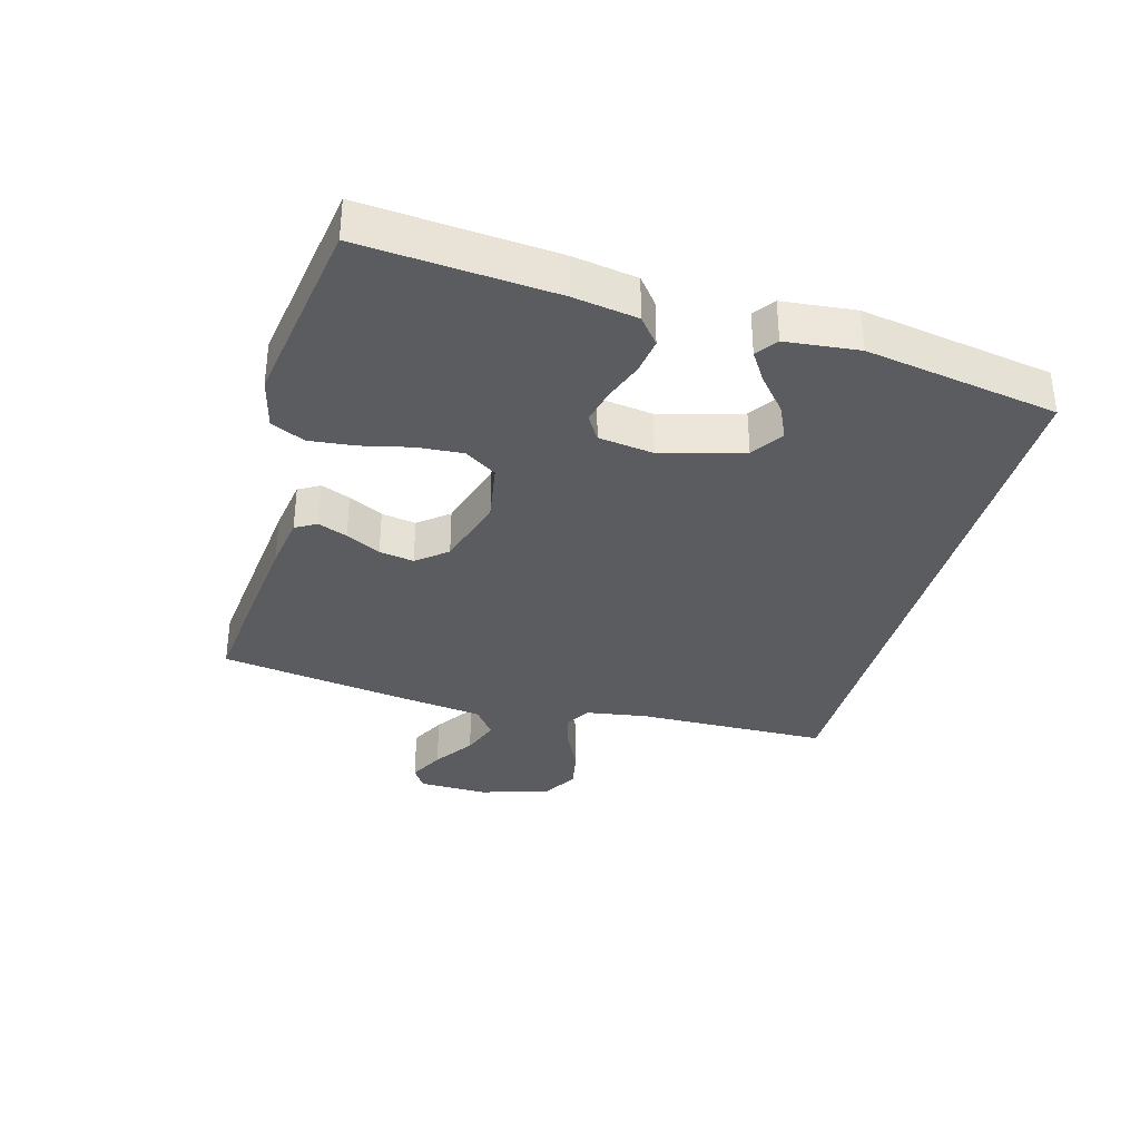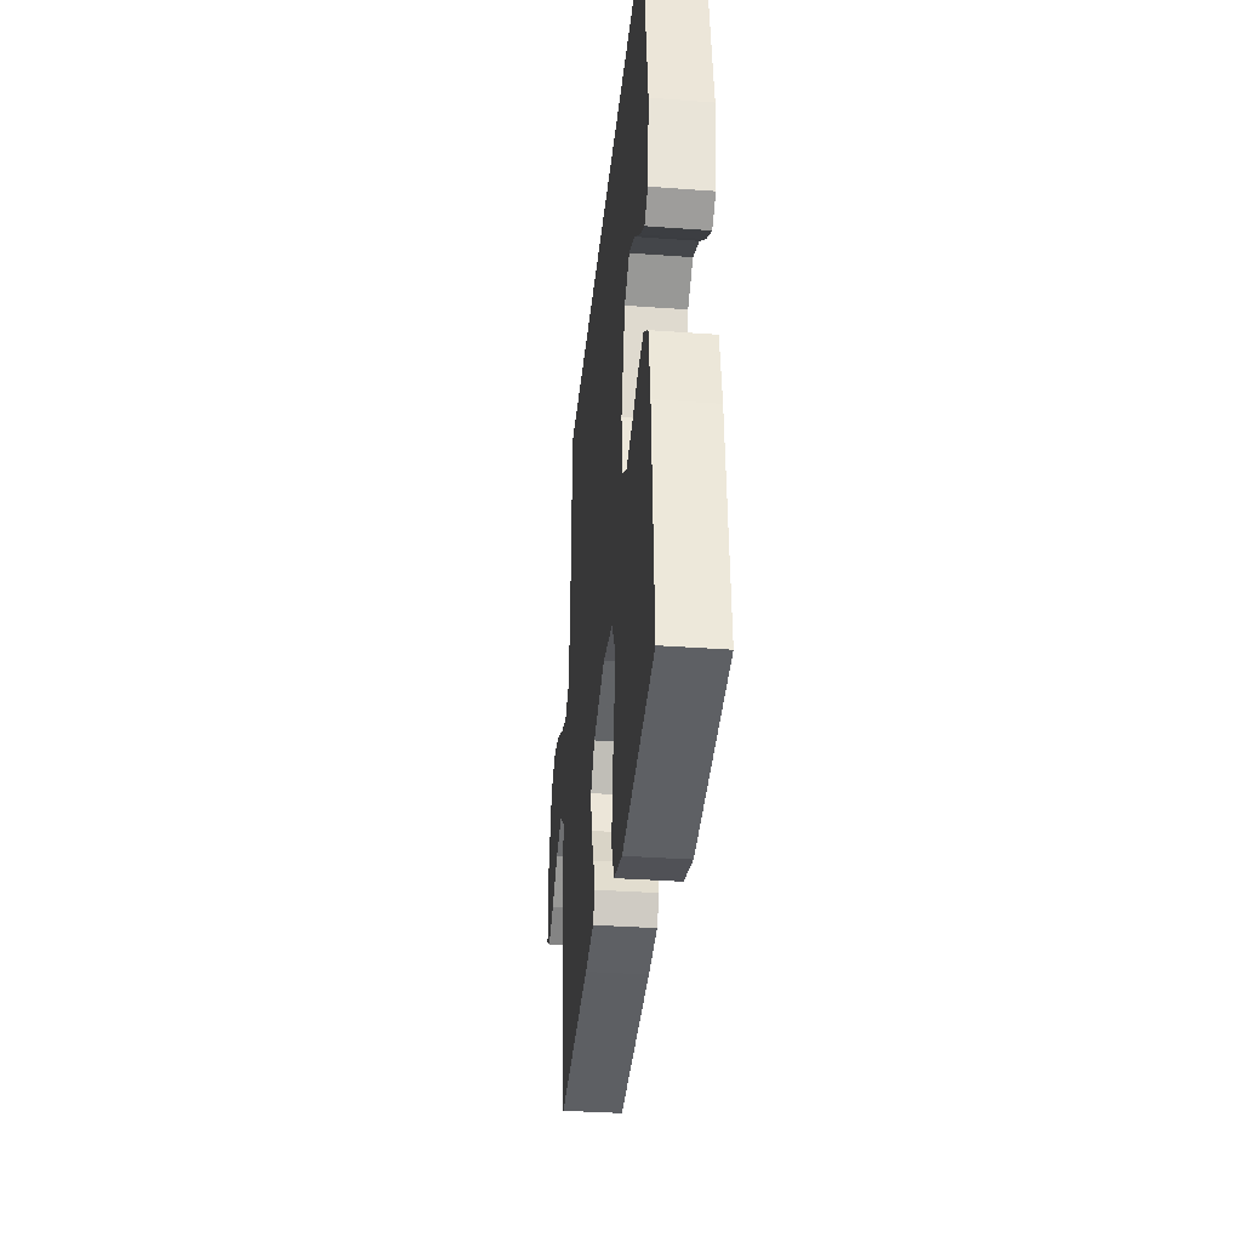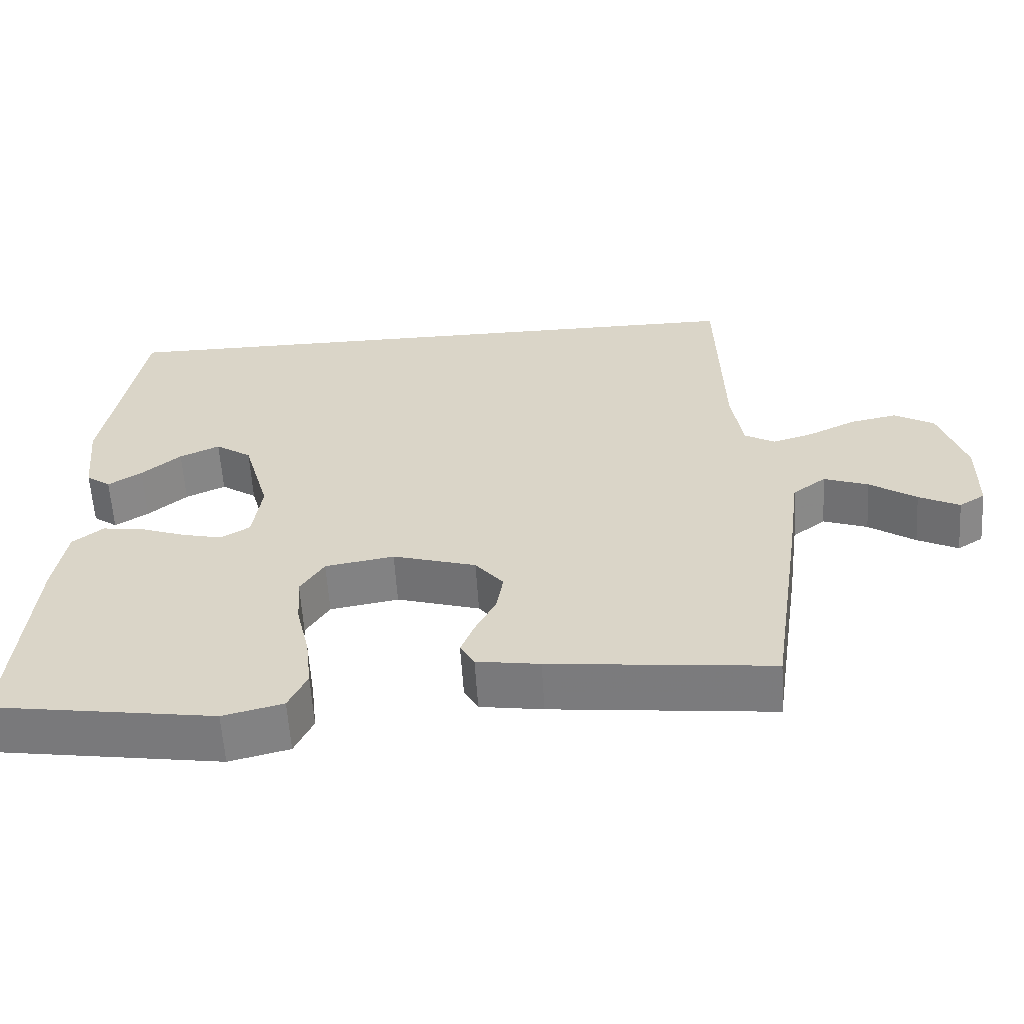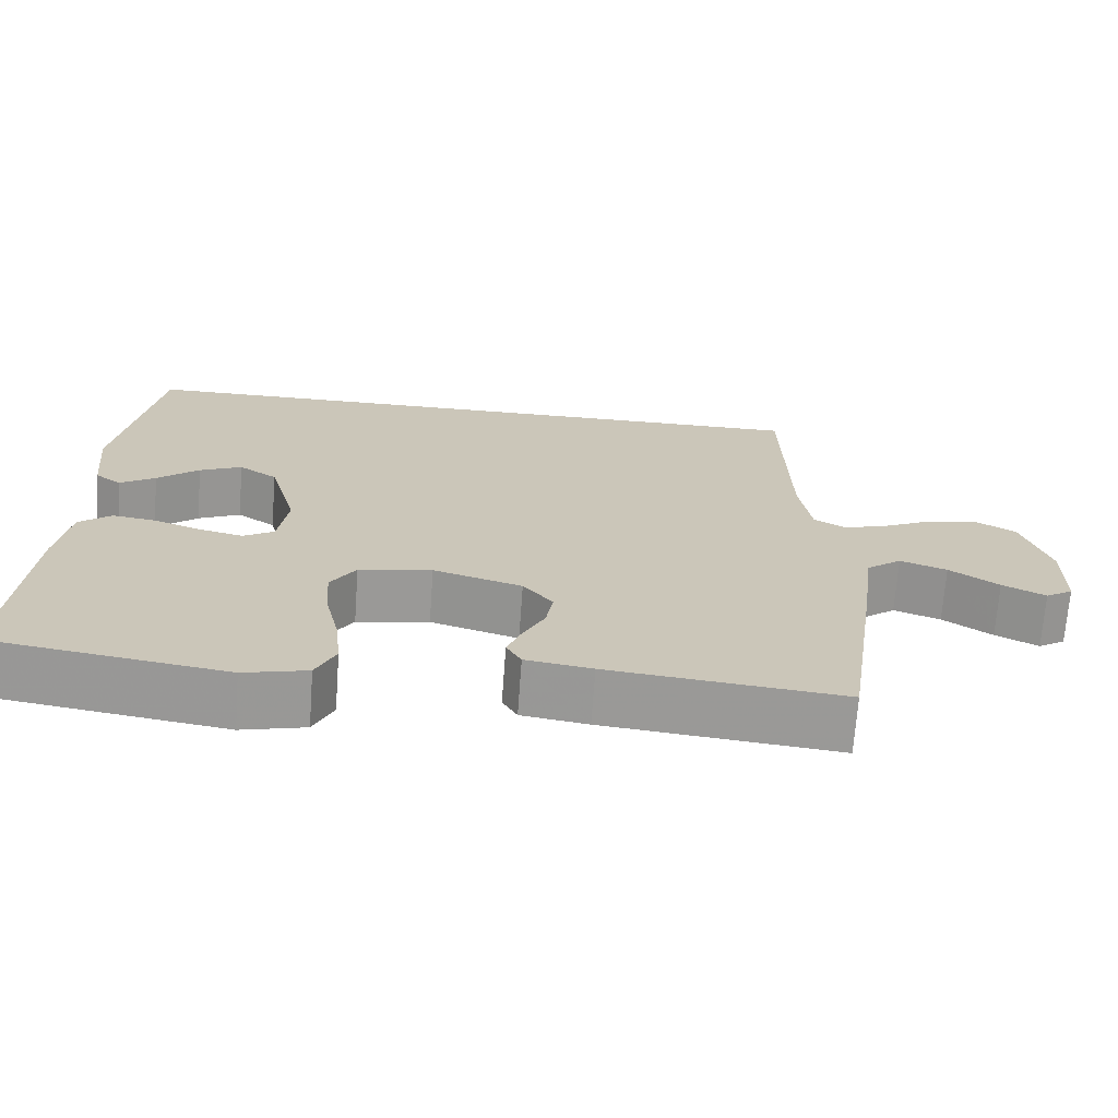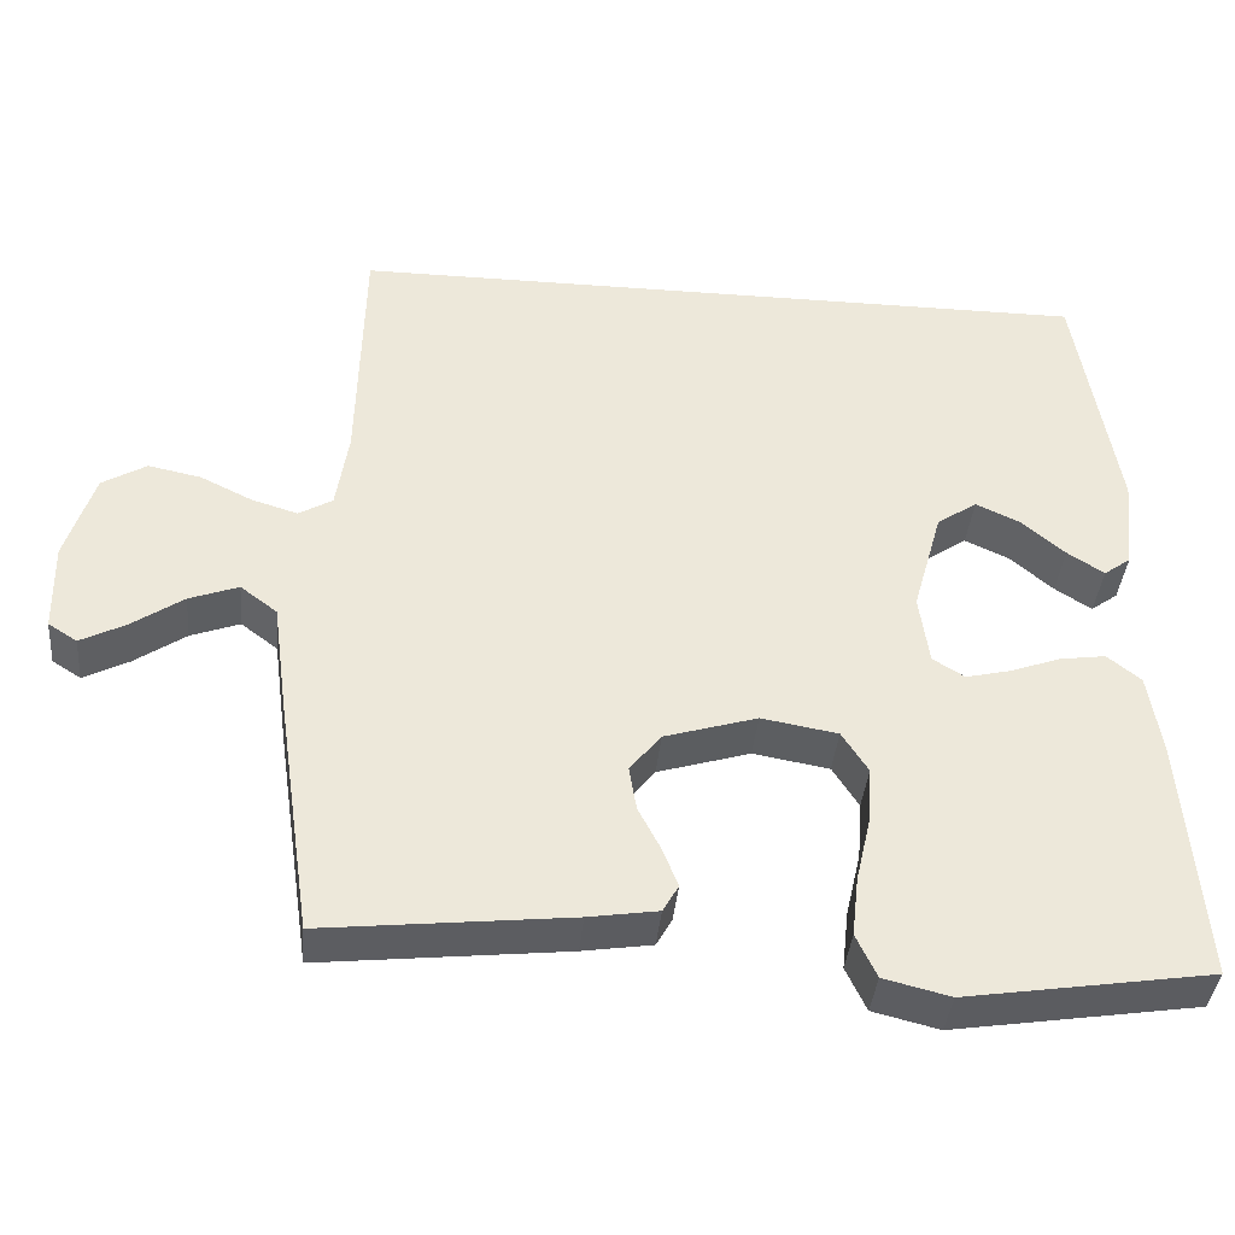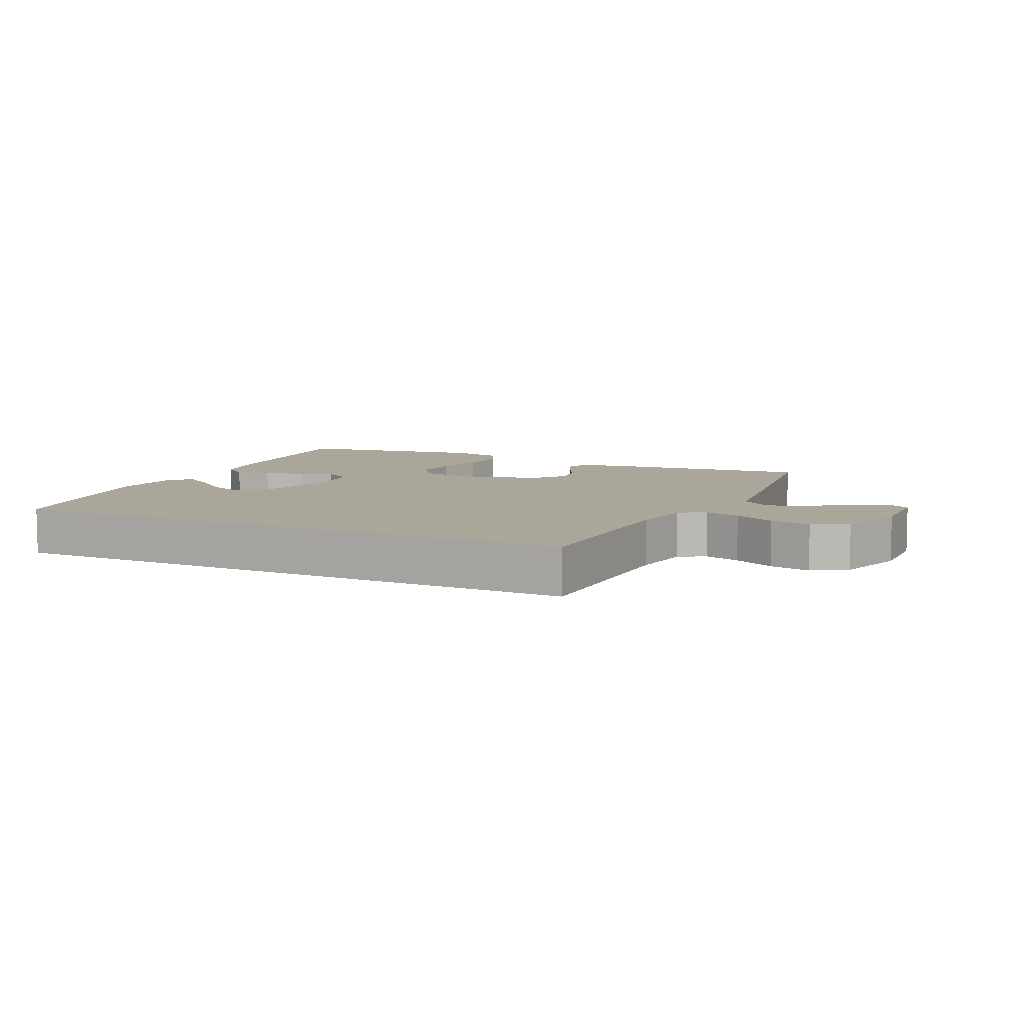
<metadata>
{"format":"obj","ext":"obj","renderer":"f3d","projection":"perspective","resolution":1024,"background":"white","views":[{"elev":-34.6,"azim":-105.5,"up":"+Y"},{"elev":-34.3,"azim":-95.7,"up":"+Z"},{"elev":-59.8,"azim":3.6,"up":"+Z"},{"elev":-69.5,"azim":-4.1,"up":"+Z"},{"elev":-38.6,"azim":174.7,"up":"+Z"},{"elev":7.8,"azim":25.3,"up":"+Y"}]}
</metadata>
<code>
v 0.485 0.07 0.5
v 0.492 0.07 0.2
v 0.507 0.07 0.104
v 0.548 0.07 0.08
v 0.604 0.07 0.097
v 0.668 0.07 0.128
v 0.732 0.07 0.141
v 0.786 0.07 0.109
v 0.821 0.07 0
v 0.819 0.07 -0.109
v 0.784 0.07 -0.131
v 0.729 0.07 -0.103
v 0.666 0.07 -0.06
v 0.606 0.07 -0.038
v 0.561 0.07 -0.072
v 0.544 0.07 -0.2
v 0.5 0.07 -0.5
v 0.2 0.07 -0.468
v 0.115 0.07 -0.455
v 0.096 0.07 -0.422
v 0.114 0.07 -0.376
v 0.142 0.07 -0.322
v 0.151 0.07 -0.268
v 0.113 0.07 -0.221
v 0 0.07 -0.187
v -0.093 0.07 -0.203
v -0.125 0.07 -0.253
v -0.12 0.07 -0.323
v -0.102 0.07 -0.401
v -0.094 0.07 -0.473
v -0.119 0.07 -0.526
v -0.2 0.07 -0.546
v -0.5 0.07 -0.5
v -0.476 0.07 -0.2
v -0.46 0.07 -0.1
v -0.419 0.07 -0.067
v -0.363 0.07 -0.075
v -0.302 0.07 -0.097
v -0.247 0.07 -0.11
v -0.208 0.07 -0.086
v -0.196 0.07 0
v -0.232 0.07 0.128
v -0.281 0.07 0.161
v -0.335 0.07 0.136
v -0.388 0.07 0.091
v -0.433 0.07 0.062
v -0.466 0.07 0.086
v -0.478 0.07 0.2
v -0.428 0.07 0.5
v 0.485 0 0.5
v 0.492 0 0.2
v 0.507 0 0.104
v 0.548 0 0.08
v 0.604 0 0.097
v 0.668 0 0.128
v 0.732 0 0.141
v 0.786 0 0.109
v 0.821 0 0
v 0.819 0 -0.109
v 0.784 0 -0.131
v 0.729 0 -0.103
v 0.666 0 -0.06
v 0.606 0 -0.038
v 0.561 0 -0.072
v 0.544 0 -0.2
v 0.5 0 -0.5
v 0.2 0 -0.468
v 0.115 0 -0.455
v 0.096 0 -0.422
v 0.114 0 -0.376
v 0.142 0 -0.322
v 0.151 0 -0.268
v 0.113 0 -0.221
v 0 0 -0.187
v -0.093 0 -0.203
v -0.125 0 -0.253
v -0.12 0 -0.323
v -0.102 0 -0.401
v -0.094 0 -0.473
v -0.119 0 -0.526
v -0.2 0 -0.546
v -0.5 0 -0.5
v -0.476 0 -0.2
v -0.46 0 -0.1
v -0.419 0 -0.067
v -0.363 0 -0.075
v -0.302 0 -0.097
v -0.247 0 -0.11
v -0.208 0 -0.086
v -0.196 0 0
v -0.232 0 0.128
v -0.281 0 0.161
v -0.335 0 0.136
v -0.388 0 0.091
v -0.433 0 0.062
v -0.466 0 0.086
v -0.478 0 0.2
v -0.428 0 0.5
f 48 49 1 2
f 44 45 46 47
f 43 44 47 48
f 35 36 37 38
f 35 38 39
f 34 35 39
f 33 34 39
f 32 33 39 40
f 28 29 30 31
f 27 28 31 32
f 19 20 21 22
f 17 18 19 22
f 15 16 17 22
f 14 15 22 23
f 10 11 12 13
f 10 13 14
f 9 10 14
f 8 9 14
f 5 6 7 8
f 4 5 8 14
f 3 4 14 23
f 43 48 2 3
f 27 32 40 41
f 26 27 41
f 25 26 41 42
f 24 25 42
f 3 23 24
f 3 24 42
f 3 42 43
f 51 50 98 97
f 96 95 94 93
f 97 96 93 92
f 87 86 85 84
f 88 87 84
f 88 84 83
f 88 83 82
f 89 88 82 81
f 80 79 78 77
f 81 80 77 76
f 71 70 69 68
f 71 68 67 66
f 71 66 65 64
f 72 71 64 63
f 62 61 60 59
f 63 62 59
f 63 59 58
f 63 58 57
f 57 56 55 54
f 63 57 54 53
f 72 63 53 52
f 52 51 97 92
f 90 89 81 76
f 90 76 75
f 91 90 75 74
f 91 74 73
f 73 72 52
f 91 73 52
f 92 91 52
f 1 50 51 2
f 2 51 52 3
f 3 52 53 4
f 4 53 54 5
f 5 54 55 6
f 6 55 56 7
f 7 56 57 8
f 8 57 58 9
f 9 58 59 10
f 10 59 60 11
f 11 60 61 12
f 12 61 62 13
f 13 62 63 14
f 14 63 64 15
f 15 64 65 16
f 16 65 66 17
f 17 66 67 18
f 18 67 68 19
f 19 68 69 20
f 20 69 70 21
f 21 70 71 22
f 22 71 72 23
f 23 72 73 24
f 24 73 74 25
f 25 74 75 26
f 26 75 76 27
f 27 76 77 28
f 28 77 78 29
f 29 78 79 30
f 30 79 80 31
f 31 80 81 32
f 32 81 82 33
f 33 82 83 34
f 34 83 84 35
f 35 84 85 36
f 36 85 86 37
f 37 86 87 38
f 38 87 88 39
f 39 88 89 40
f 40 89 90 41
f 41 90 91 42
f 42 91 92 43
f 43 92 93 44
f 44 93 94 45
f 45 94 95 46
f 46 95 96 47
f 47 96 97 48
f 48 97 98 49
f 49 98 50 1

</code>
